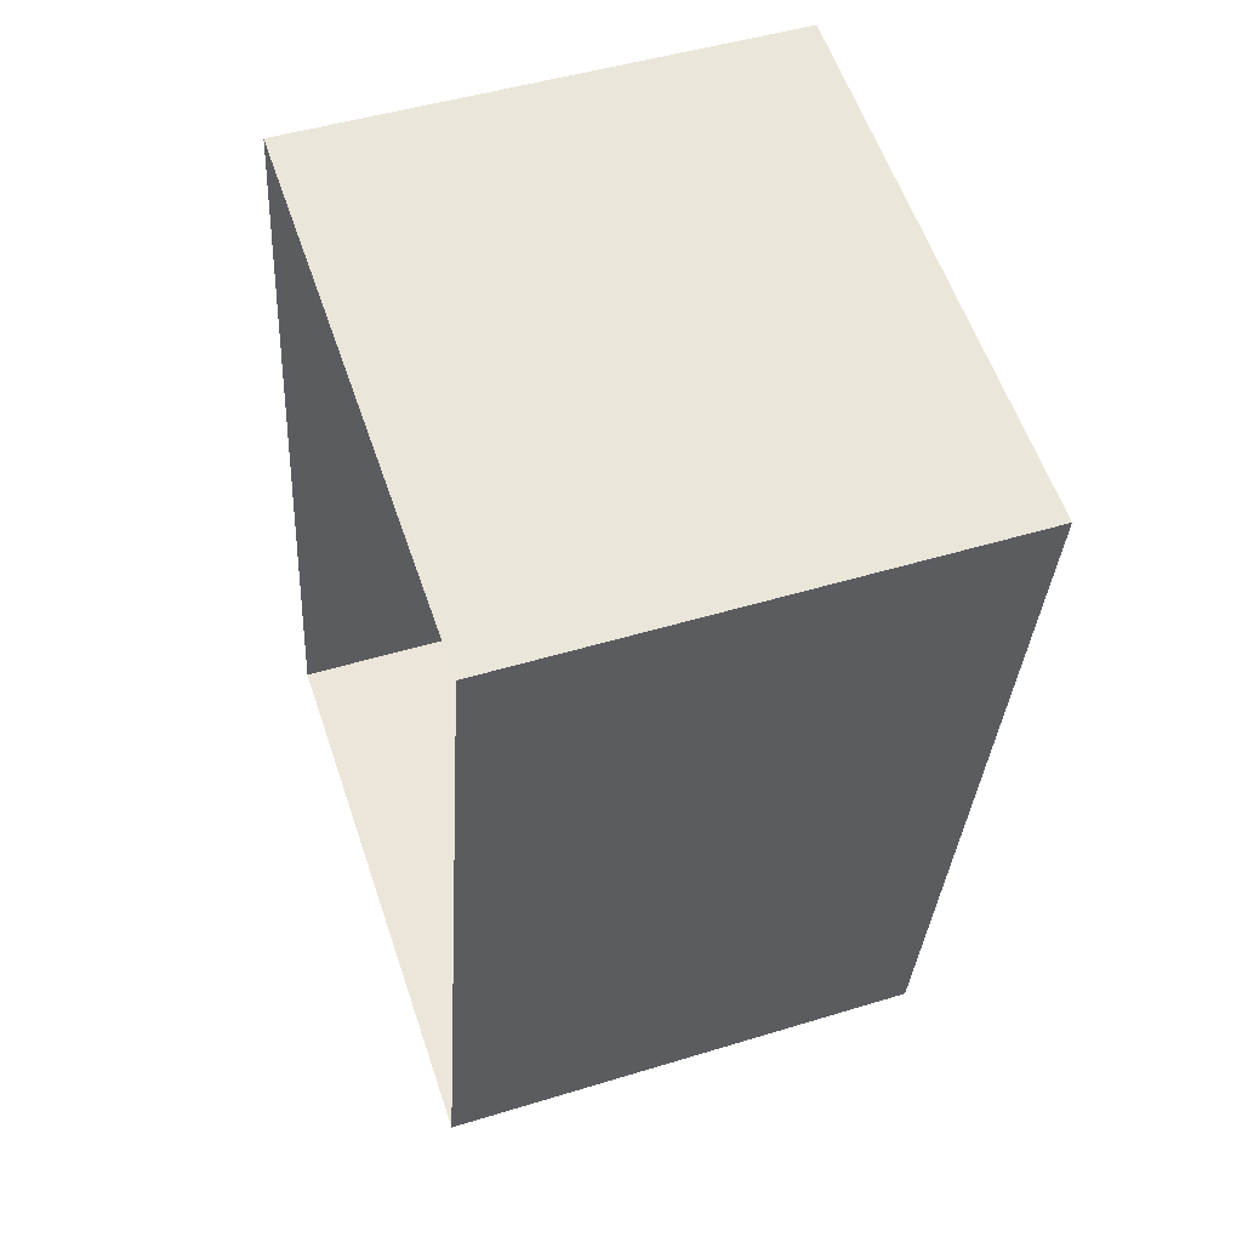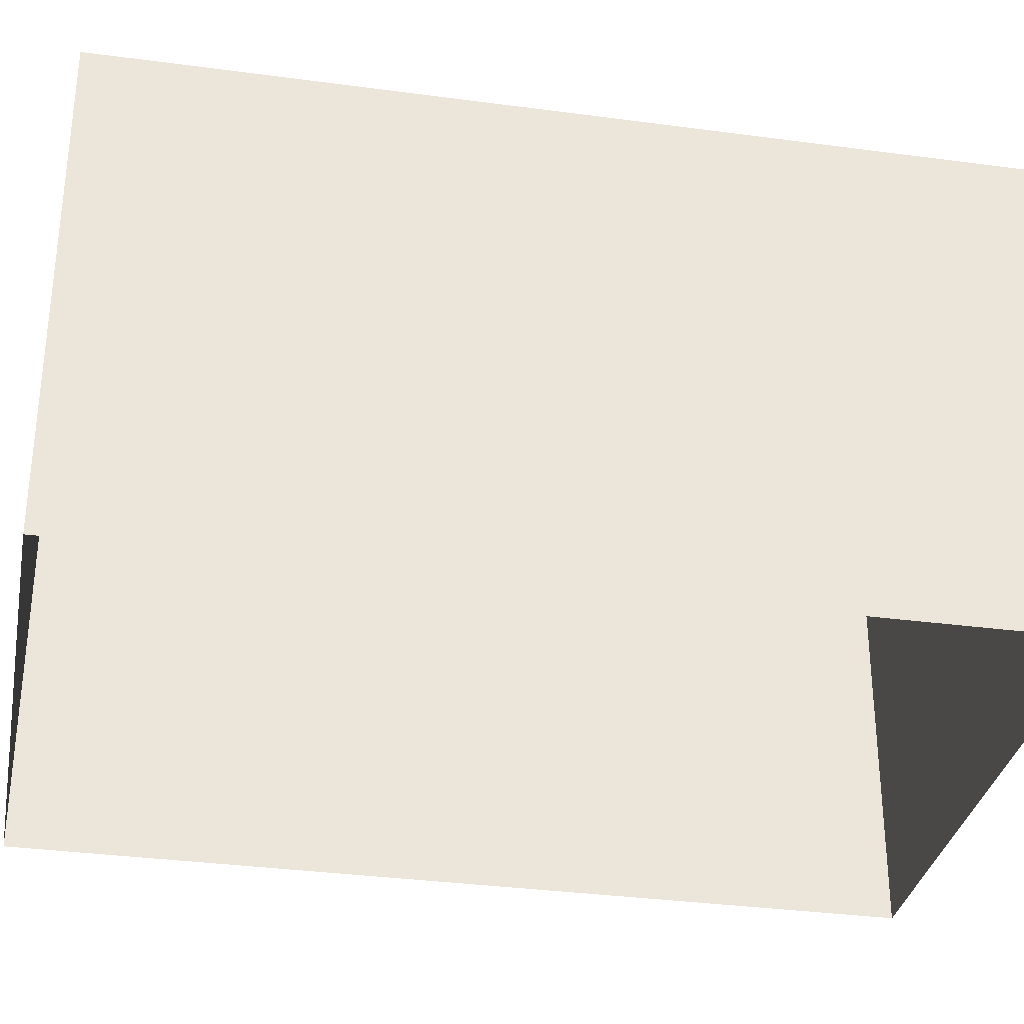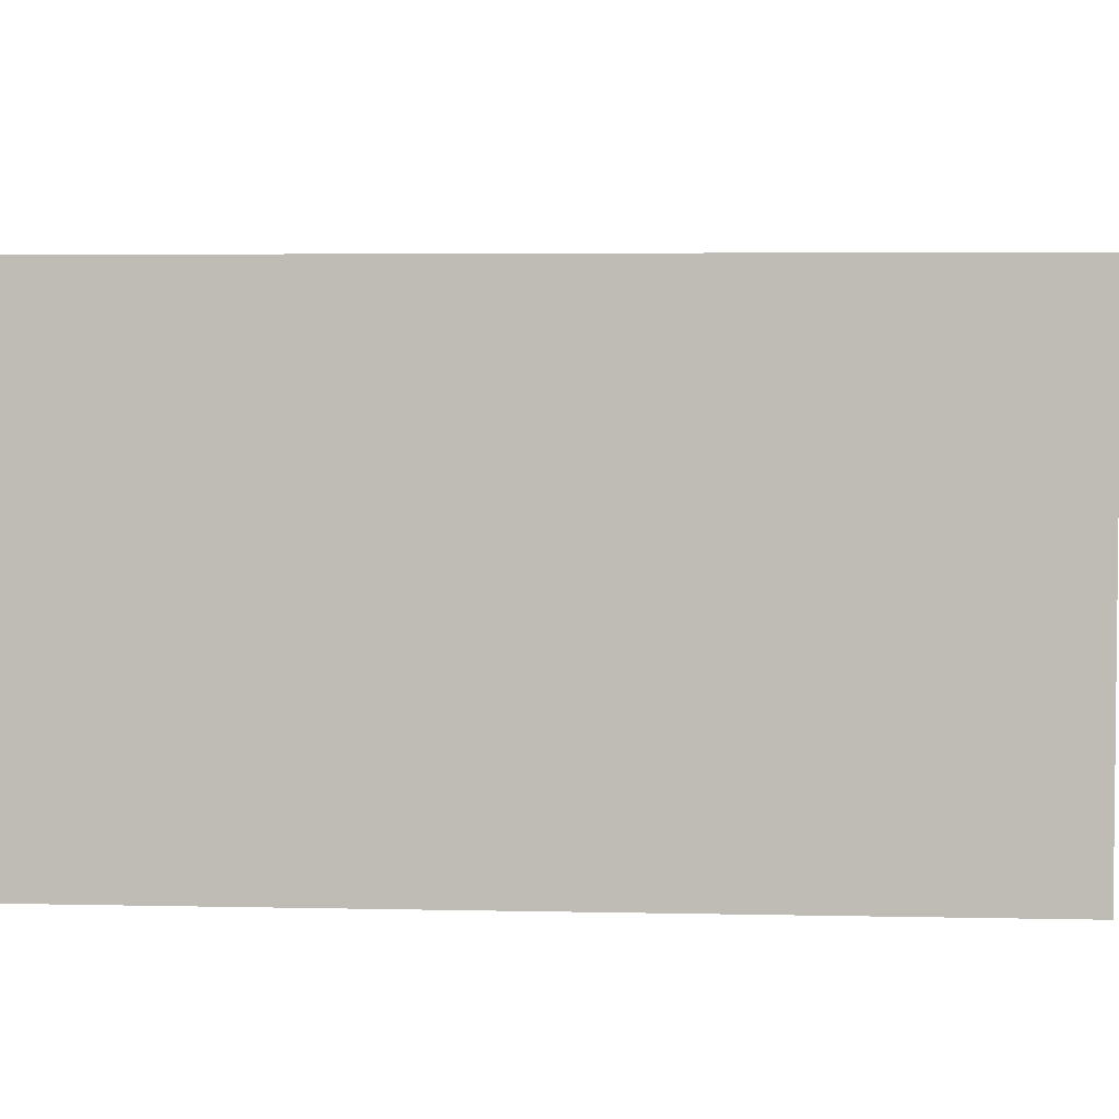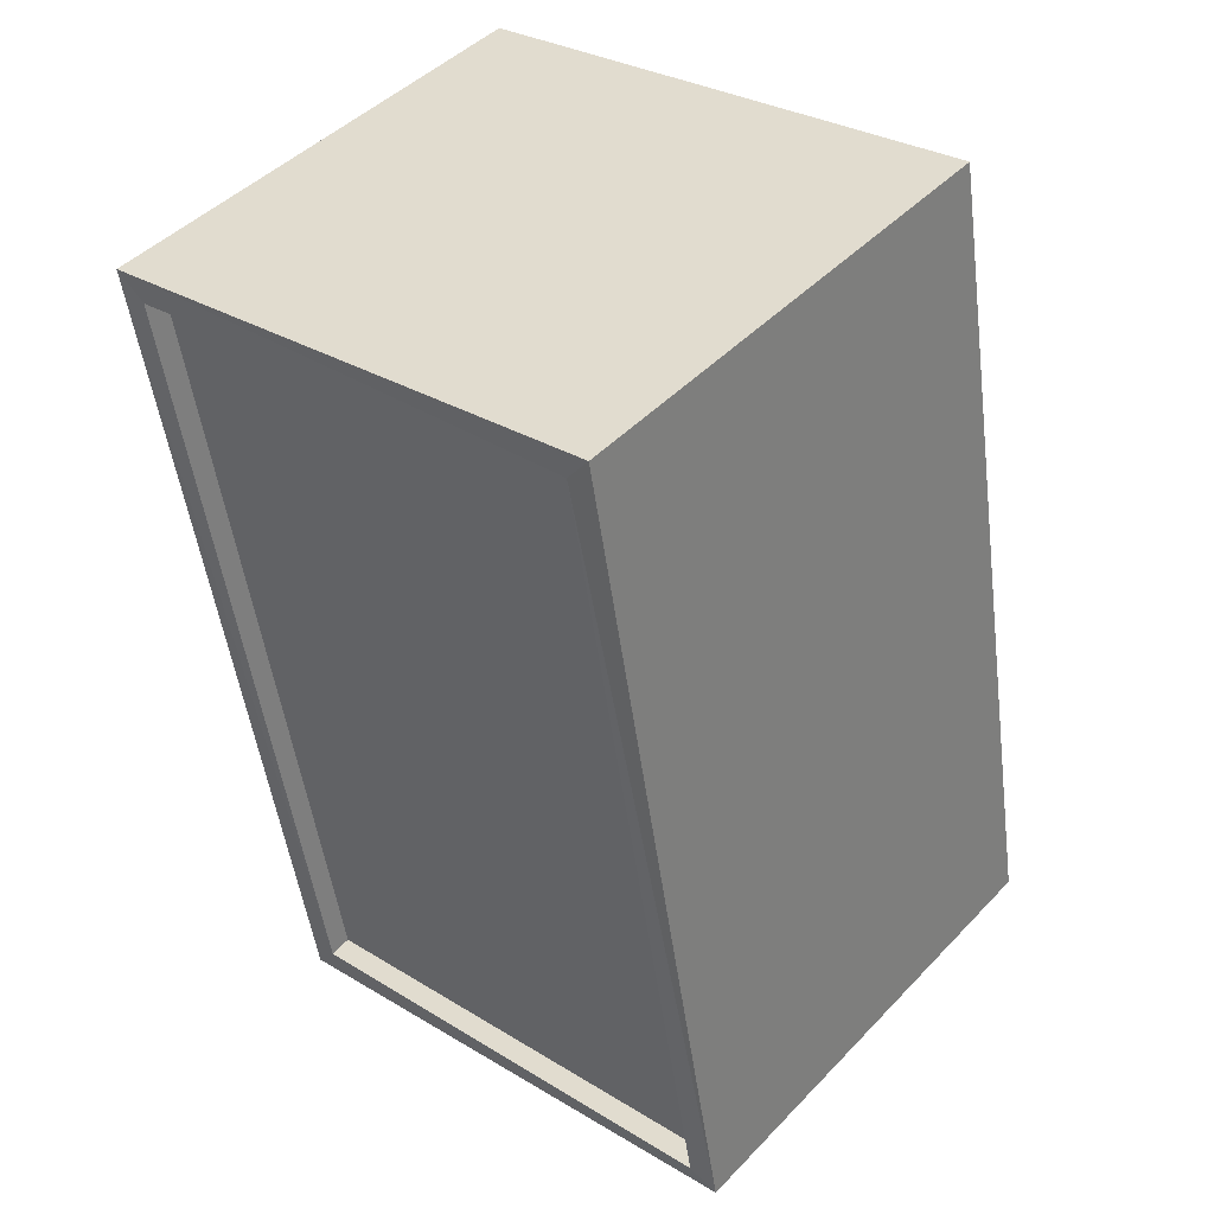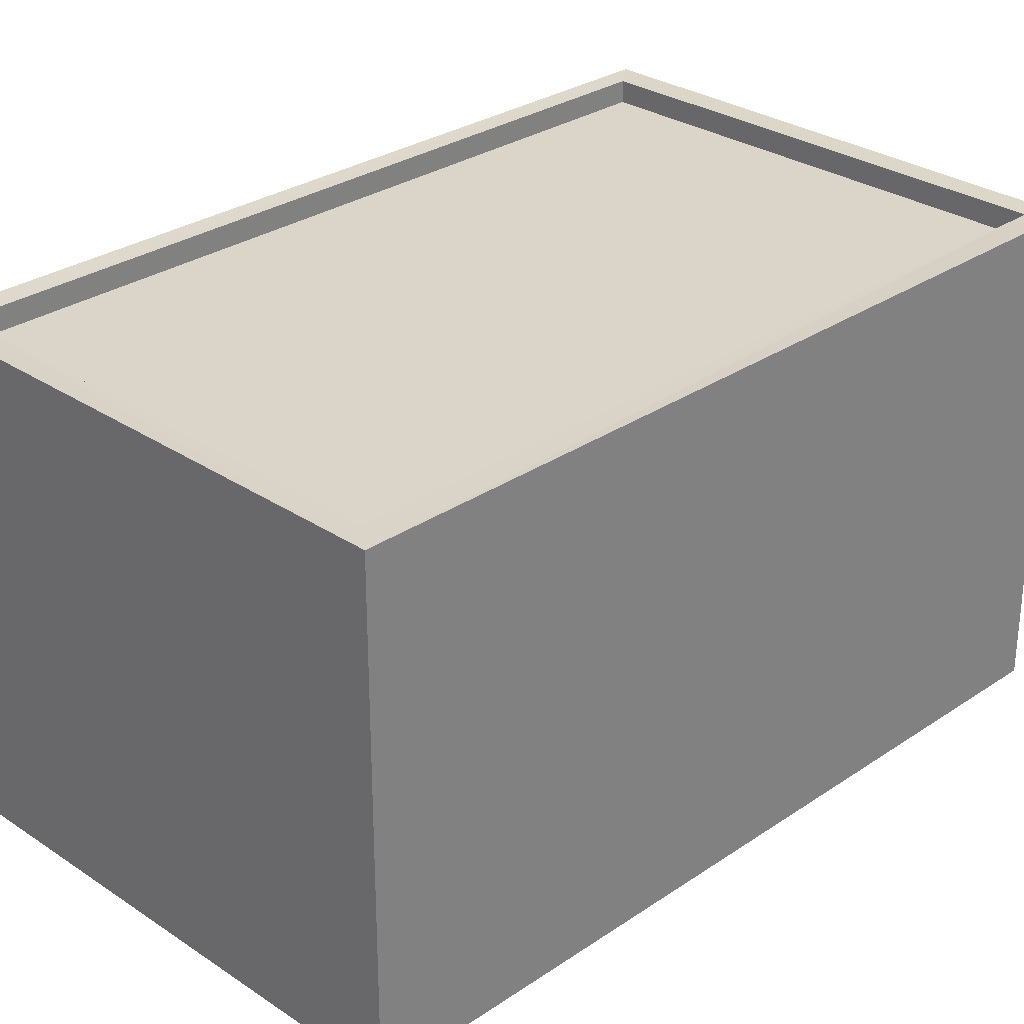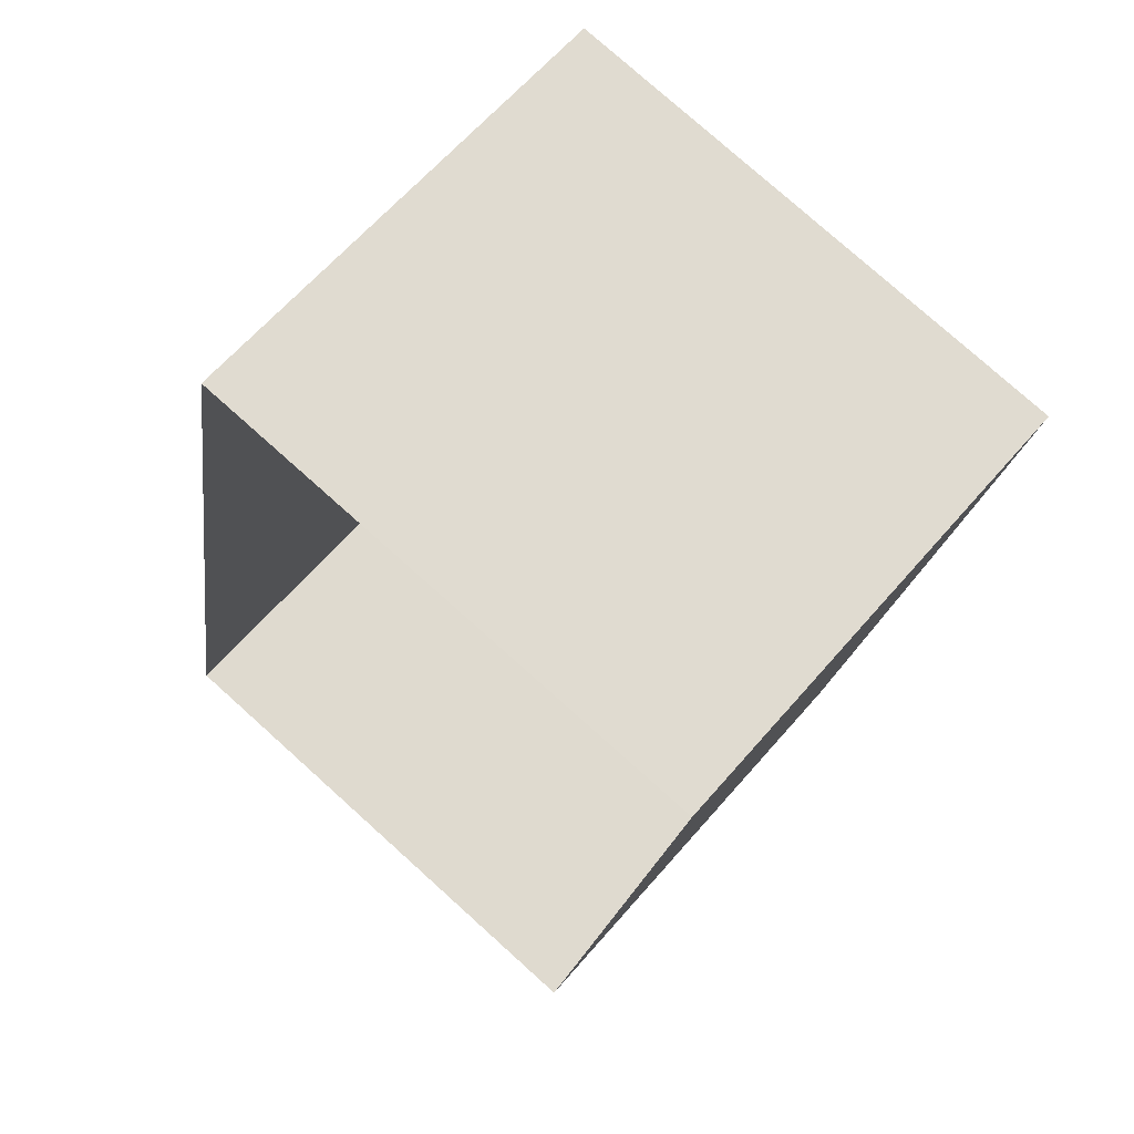
<metadata>
{"format":"obj","ext":"obj","renderer":"f3d","projection":"perspective","resolution":1024,"background":"white","views":[{"elev":47.7,"azim":-109.1,"up":"+Y"},{"elev":-33.2,"azim":-90.3,"up":"+Z"},{"elev":4.0,"azim":104.6,"up":"+Z"},{"elev":45.3,"azim":40.4,"up":"+Y"},{"elev":29.3,"azim":55.3,"up":"+Z"},{"elev":63.7,"azim":-139.2,"up":"+Y"}]}
</metadata>
<code>
v 1.245e+05 7.852e+05 19.44
v 1.245e+05 7.852e+05 19.44
v 1.245e+05 7.852e+05 19.44
v 1.245e+05 7.852e+05 19.44
v 1.245e+05 7.852e+05 24.59
v 1.245e+05 7.852e+05 24.59
v 1.245e+05 7.852e+05 24.59
v 1.245e+05 7.852e+05 24.59
v 1.245e+05 7.852e+05 24.84
v 1.245e+05 7.852e+05 24.84
v 1.245e+05 7.852e+05 24.84
v 1.245e+05 7.852e+05 24.84
v 1.245e+05 7.852e+05 24.84
v 1.245e+05 7.852e+05 24.84
v 1.245e+05 7.852e+05 24.84
v 1.245e+05 7.852e+05 24.84
f 1 2 3
f 1 4 2
f 5 6 7
f 5 8 6
f 9 10 11
f 9 12 10
f 11 13 9
f 14 15 10
f 12 14 10
f 13 15 14
f 9 13 16
f 16 13 14
f 9 5 7
f 9 16 5
f 12 7 6
f 12 9 7
f 12 6 8
f 14 12 8
f 16 8 5
f 16 14 8
f 11 1 3
f 11 10 1
f 10 4 1
f 10 15 4
f 13 2 4
f 15 13 4
f 11 3 2
f 13 11 2

</code>
